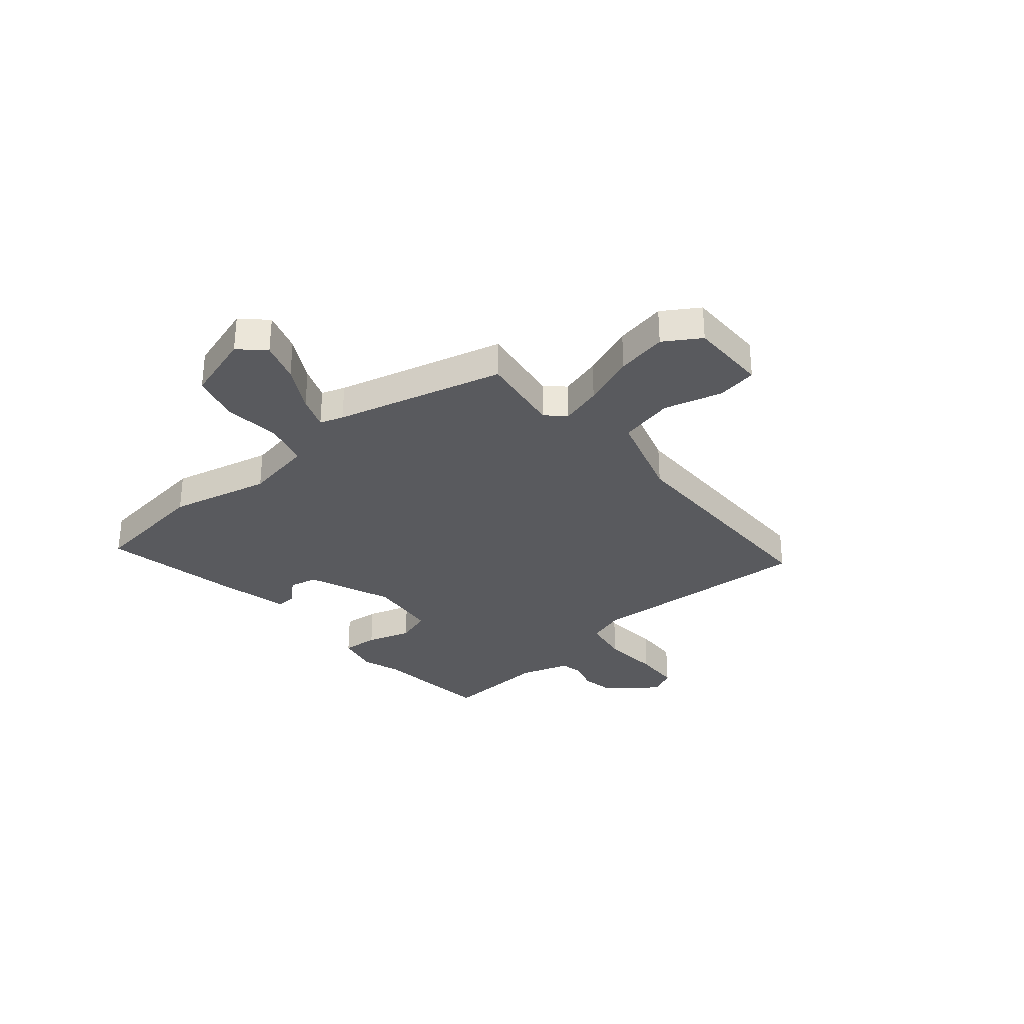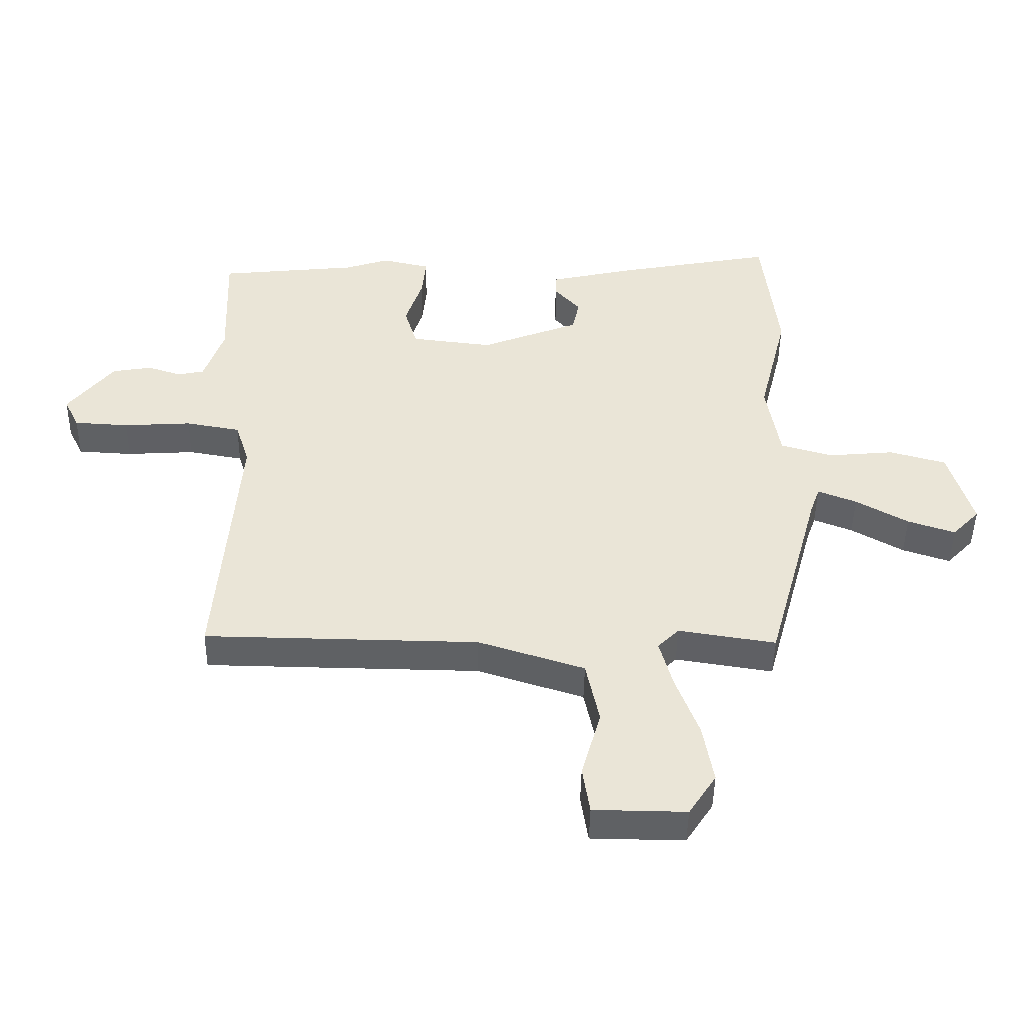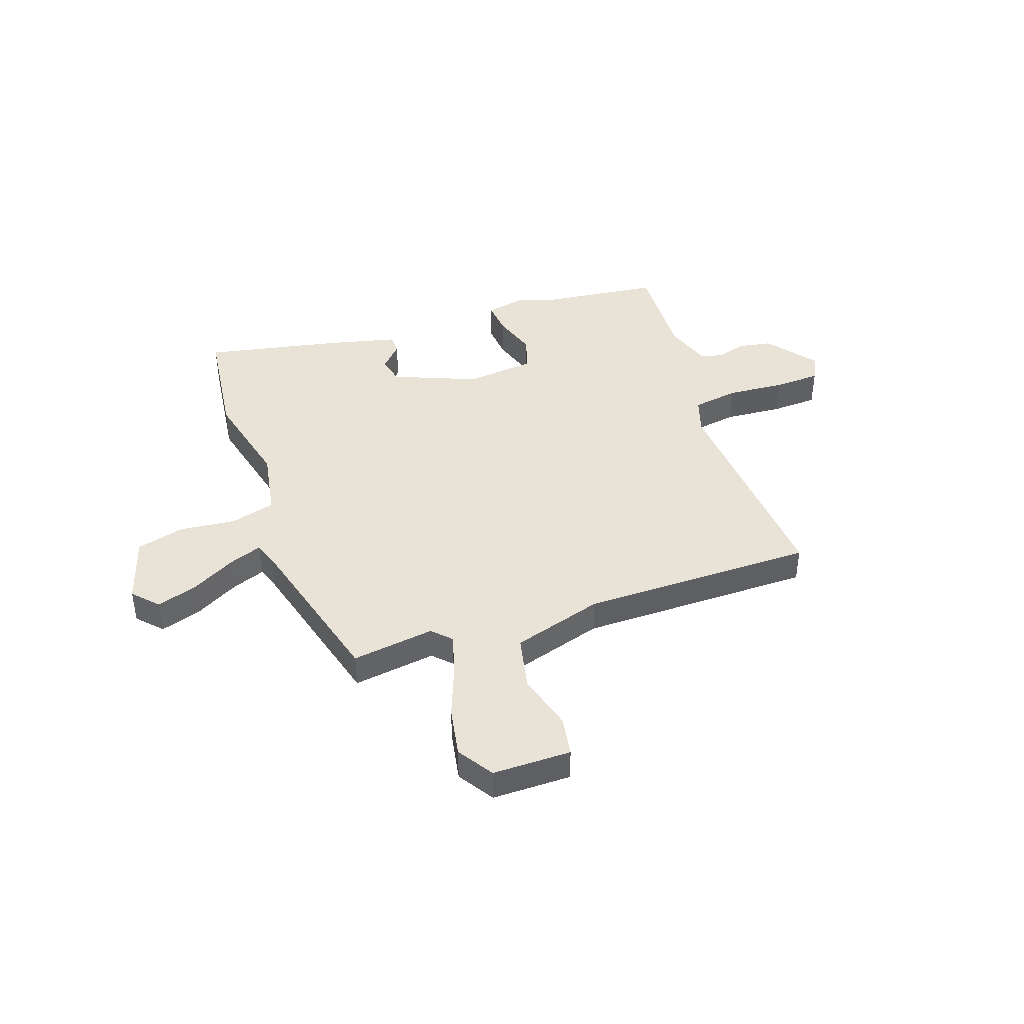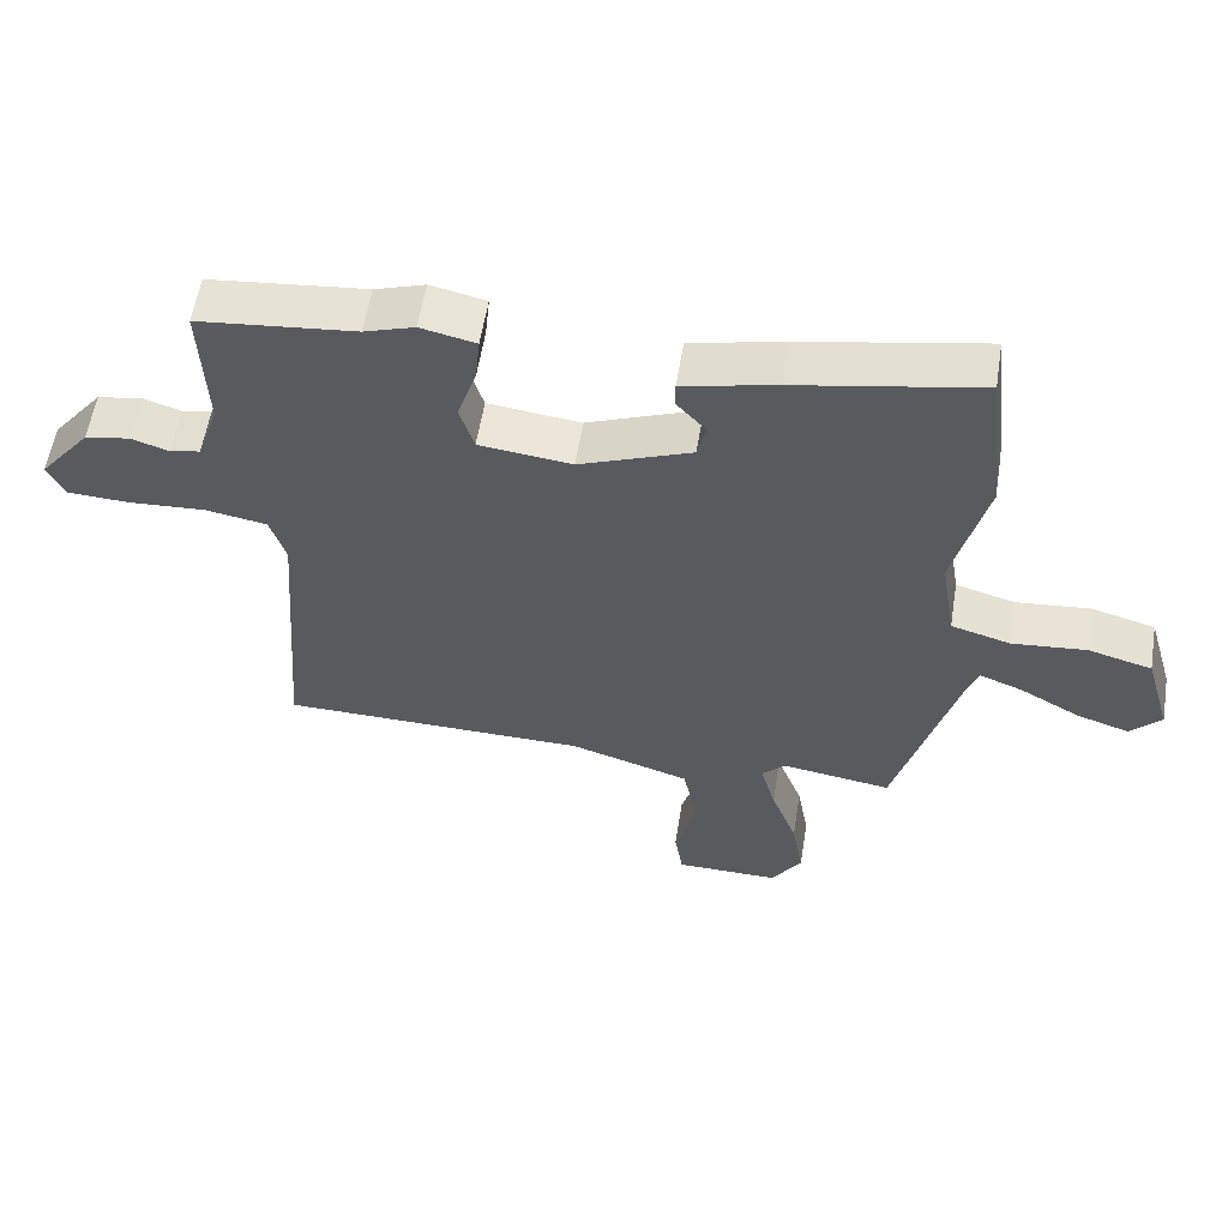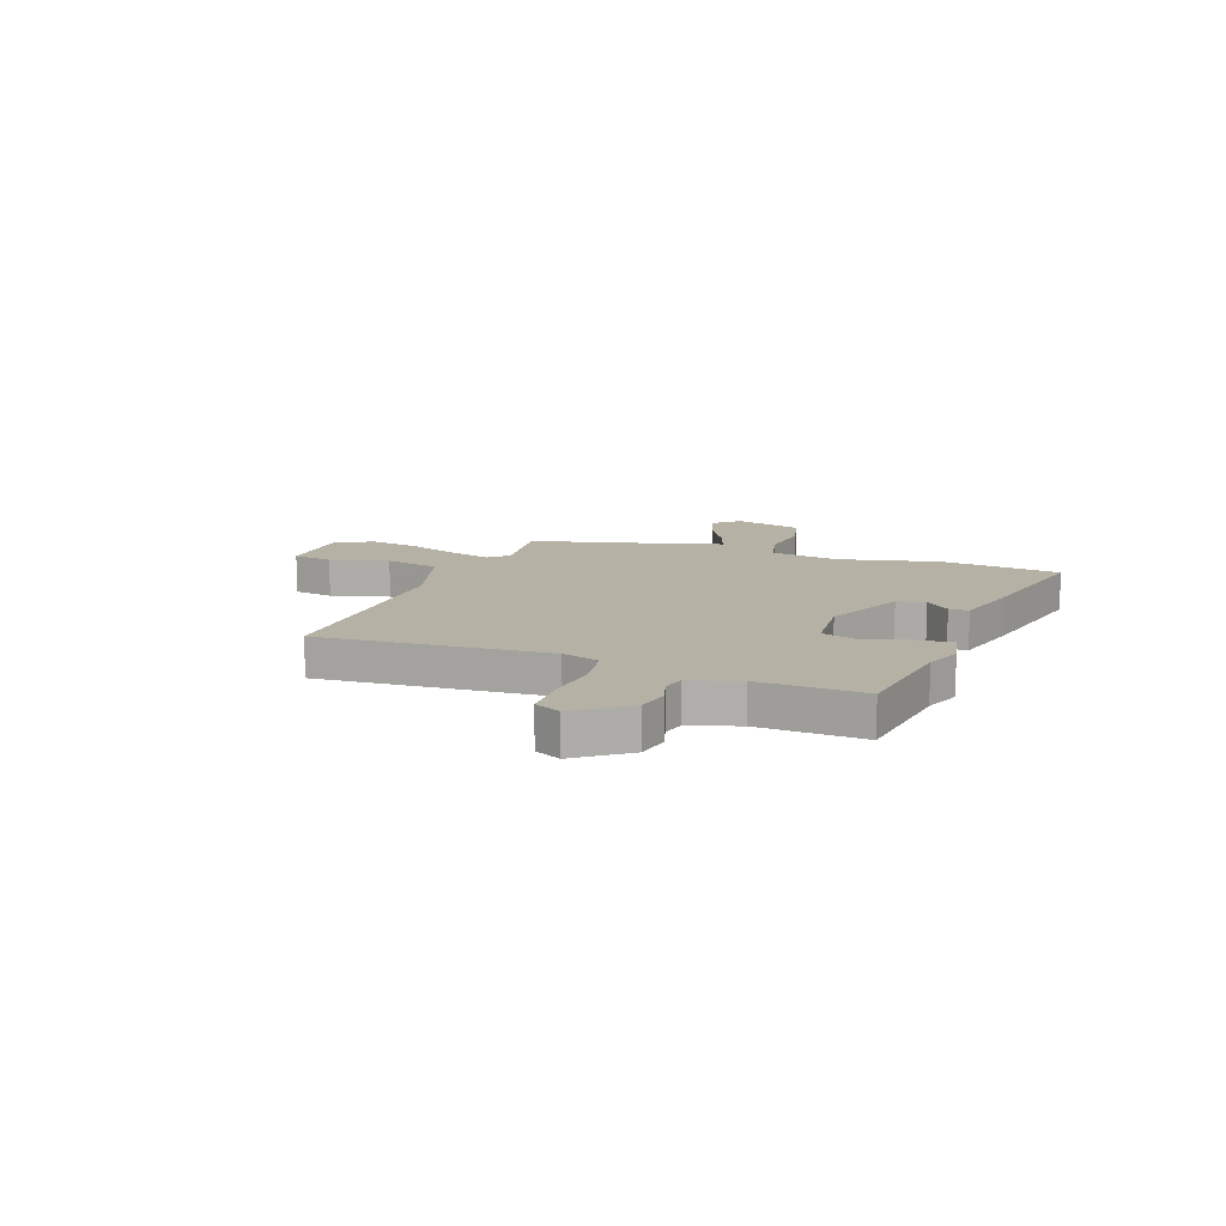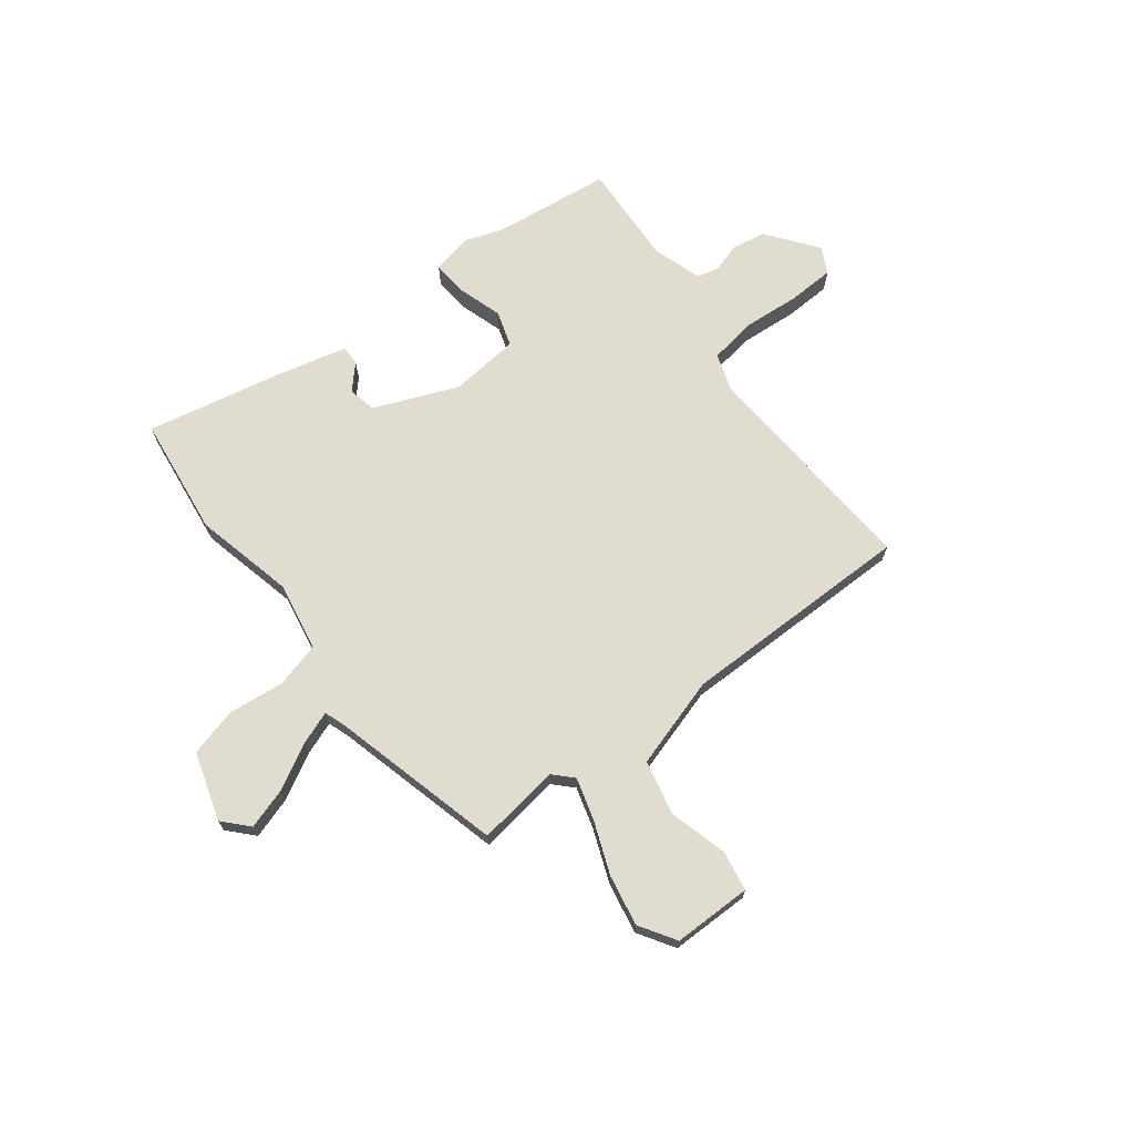
<metadata>
{"format":"obj","ext":"obj","renderer":"f3d","projection":"perspective","resolution":1024,"background":"white","views":[{"elev":-31.4,"azim":131.0,"up":"+Y"},{"elev":-46.5,"azim":-0.9,"up":"+Z"},{"elev":41.9,"azim":161.5,"up":"+Y"},{"elev":57.8,"azim":9.1,"up":"+Z"},{"elev":11.9,"azim":-68.8,"up":"+Y"},{"elev":69.4,"azim":143.4,"up":"+Y"}]}
</metadata>
<code>
v -0.545 0.07 0.495
v -0.316 0.07 0.519
v -0.243 0.07 0.543
v -0.163 0.07 0.525
v -0.17 0.07 0.456
v -0.198 0.07 0.371
v -0.177 0.07 0.302
v -0.042 0.07 0.286
v 0.121 0.07 0.35
v 0.133 0.07 0.404
v 0.091 0.07 0.451
v 0.091 0.07 0.489
v 0.227 0.07 0.52
v 0.492 0.07 0.57
v 0.518 0.07 0.338
v 0.47 0.07 0.145
v 0.492 0.07 0.012
v 0.578 0.07 -0.013
v 0.687 0.07 -0.003
v 0.78 0.07 -0.029
v 0.819 0.07 -0.162
v 0.774 0.07 -0.209
v 0.696 0.07 -0.183
v 0.61 0.07 -0.134
v 0.546 0.07 -0.109
v 0.53 0.07 -0.154
v 0.441 0.07 -0.477
v 0.281 0.07 -0.452
v 0.246 0.07 -0.487
v 0.268 0.07 -0.568
v 0.306 0.07 -0.67
v 0.323 0.07 -0.768
v 0.278 0.07 -0.837
v 0.126 0.07 -0.835
v 0.114 0.07 -0.757
v 0.146 0.07 -0.645
v 0.124 0.07 -0.539
v -0.051 0.07 -0.483
v -0.502 0.07 -0.476
v -0.468 0.07 -0.036
v -0.491 0.07 0.037
v -0.581 0.07 0.053
v -0.693 0.07 0.046
v -0.783 0.07 0.051
v -0.808 0.07 0.102
v -0.733 0.07 0.197
v -0.668 0.07 0.208
v -0.613 0.07 0.19
v -0.569 0.07 0.199
v -0.537 0.07 0.293
v -0.545 0 0.495
v -0.316 0 0.519
v -0.243 0 0.543
v -0.163 0 0.525
v -0.17 0 0.456
v -0.198 0 0.371
v -0.177 0 0.302
v -0.042 0 0.286
v 0.121 0 0.35
v 0.133 0 0.404
v 0.091 0 0.451
v 0.091 0 0.489
v 0.227 0 0.52
v 0.492 0 0.57
v 0.518 0 0.338
v 0.47 0 0.145
v 0.492 0 0.012
v 0.578 0 -0.013
v 0.687 0 -0.003
v 0.78 0 -0.029
v 0.819 0 -0.162
v 0.774 0 -0.209
v 0.696 0 -0.183
v 0.61 0 -0.134
v 0.546 0 -0.109
v 0.53 0 -0.154
v 0.441 0 -0.477
v 0.281 0 -0.452
v 0.246 0 -0.487
v 0.268 0 -0.568
v 0.306 0 -0.67
v 0.323 0 -0.768
v 0.278 0 -0.837
v 0.126 0 -0.835
v 0.114 0 -0.757
v 0.146 0 -0.645
v 0.124 0 -0.539
v -0.051 0 -0.483
v -0.502 0 -0.476
v -0.468 0 -0.036
v -0.491 0 0.037
v -0.581 0 0.053
v -0.693 0 0.046
v -0.783 0 0.051
v -0.808 0 0.102
v -0.733 0 0.197
v -0.668 0 0.208
v -0.613 0 0.19
v -0.569 0 0.199
v -0.537 0 0.293
f 46 47 48
f 45 46 48
f 44 45 48
f 43 44 48
f 42 43 48
f 41 42 48 49
f 38 39 40
f 37 38 40 41
f 34 35 36
f 33 34 36
f 32 33 36
f 31 32 36
f 30 31 36
f 29 30 36 37
f 41 49 50
f 37 41 50
f 29 37 50
f 28 29 50
f 22 23 24
f 21 22 24
f 20 21 24
f 19 20 24
f 18 19 24
f 17 18 24 25
f 14 15 16
f 13 14 16
f 12 13 16
f 11 12 16
f 10 11 16
f 9 10 16 17
f 17 25 26
f 9 17 26
f 8 9 26
f 4 5 6
f 3 4 6
f 2 3 6
f 2 6 7
f 1 2 7
f 50 1 7
f 27 28 50
f 26 27 50
f 8 26 50
f 7 8 50
f 98 97 96
f 98 96 95
f 98 95 94
f 98 94 93
f 98 93 92
f 99 98 92 91
f 90 89 88
f 91 90 88 87
f 86 85 84
f 86 84 83
f 86 83 82
f 86 82 81
f 86 81 80
f 87 86 80 79
f 100 99 91
f 100 91 87
f 100 87 79
f 100 79 78
f 74 73 72
f 74 72 71
f 74 71 70
f 74 70 69
f 74 69 68
f 75 74 68 67
f 66 65 64
f 66 64 63
f 66 63 62
f 66 62 61
f 66 61 60
f 67 66 60 59
f 76 75 67
f 76 67 59
f 76 59 58
f 56 55 54
f 56 54 53
f 56 53 52
f 57 56 52
f 57 52 51
f 57 51 100
f 100 78 77
f 100 77 76
f 100 76 58
f 100 58 57
f 1 51 52 2
f 2 52 53 3
f 3 53 54 4
f 4 54 55 5
f 5 55 56 6
f 6 56 57 7
f 7 57 58 8
f 8 58 59 9
f 9 59 60 10
f 10 60 61 11
f 11 61 62 12
f 12 62 63 13
f 13 63 64 14
f 14 64 65 15
f 15 65 66 16
f 16 66 67 17
f 17 67 68 18
f 18 68 69 19
f 19 69 70 20
f 20 70 71 21
f 21 71 72 22
f 22 72 73 23
f 23 73 74 24
f 24 74 75 25
f 25 75 76 26
f 26 76 77 27
f 27 77 78 28
f 28 78 79 29
f 29 79 80 30
f 30 80 81 31
f 31 81 82 32
f 32 82 83 33
f 33 83 84 34
f 34 84 85 35
f 35 85 86 36
f 36 86 87 37
f 37 87 88 38
f 38 88 89 39
f 39 89 90 40
f 40 90 91 41
f 41 91 92 42
f 42 92 93 43
f 43 93 94 44
f 44 94 95 45
f 45 95 96 46
f 46 96 97 47
f 47 97 98 48
f 48 98 99 49
f 49 99 100 50
f 50 100 51 1

</code>
